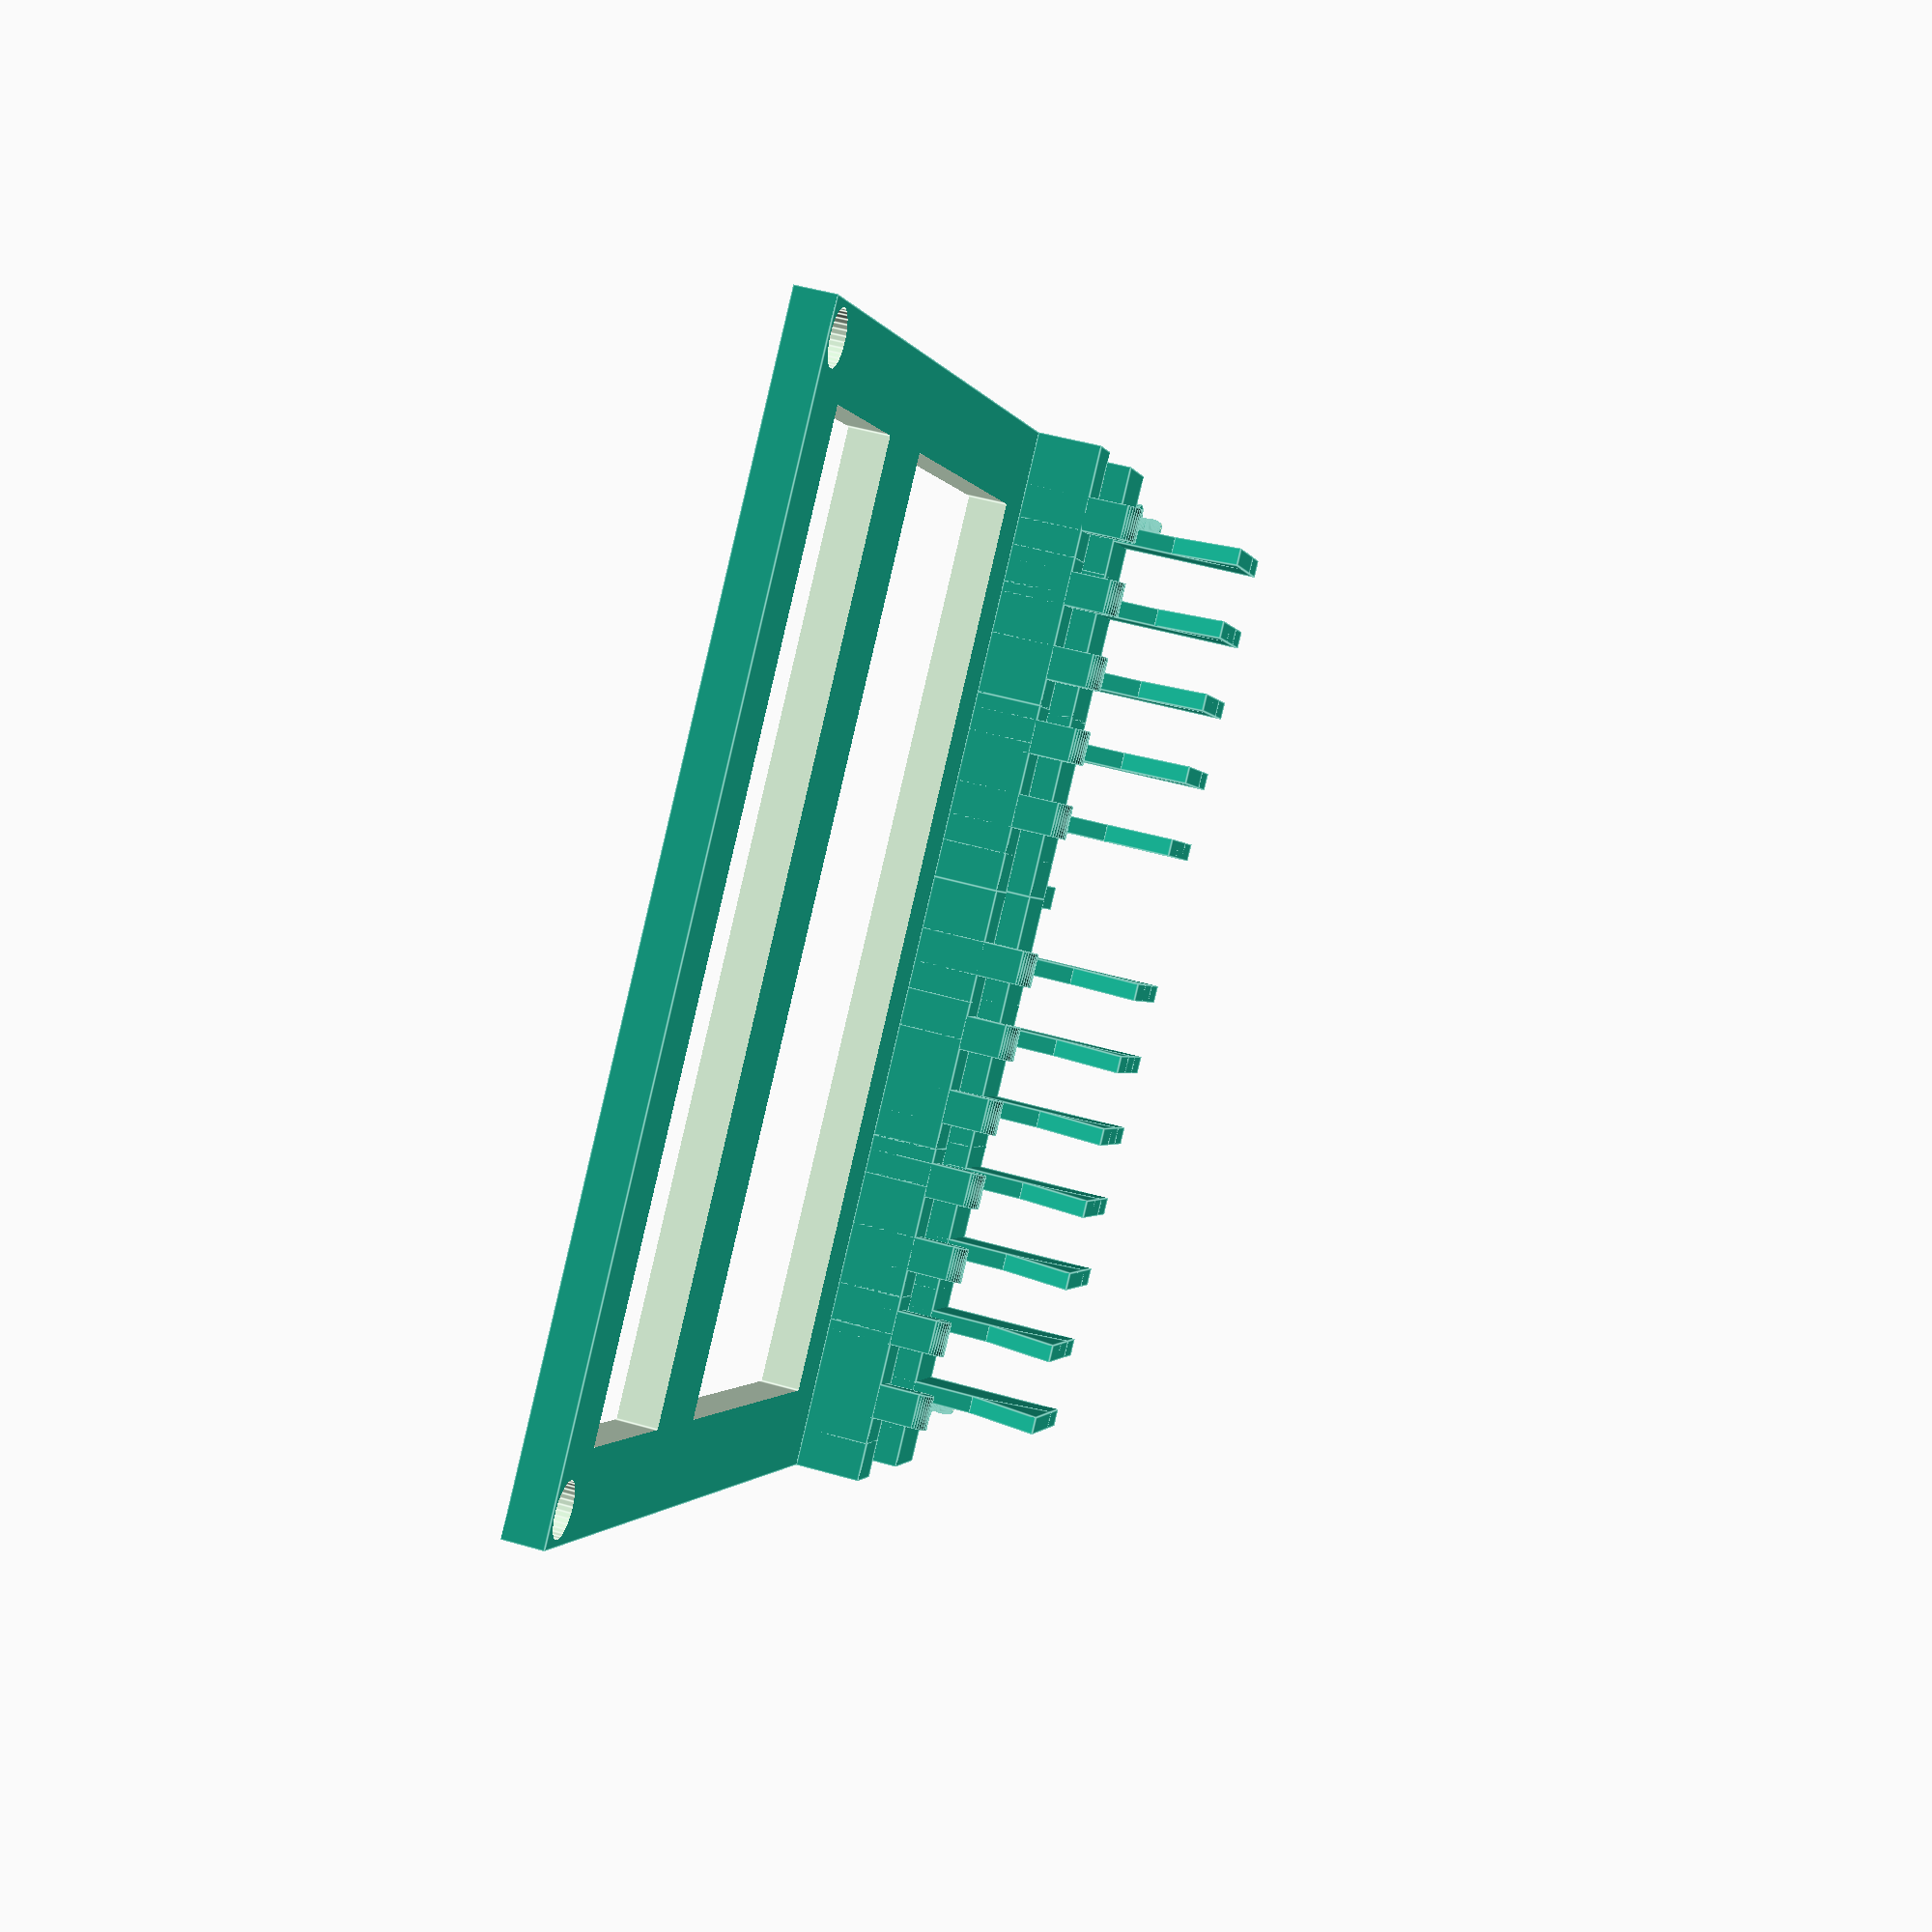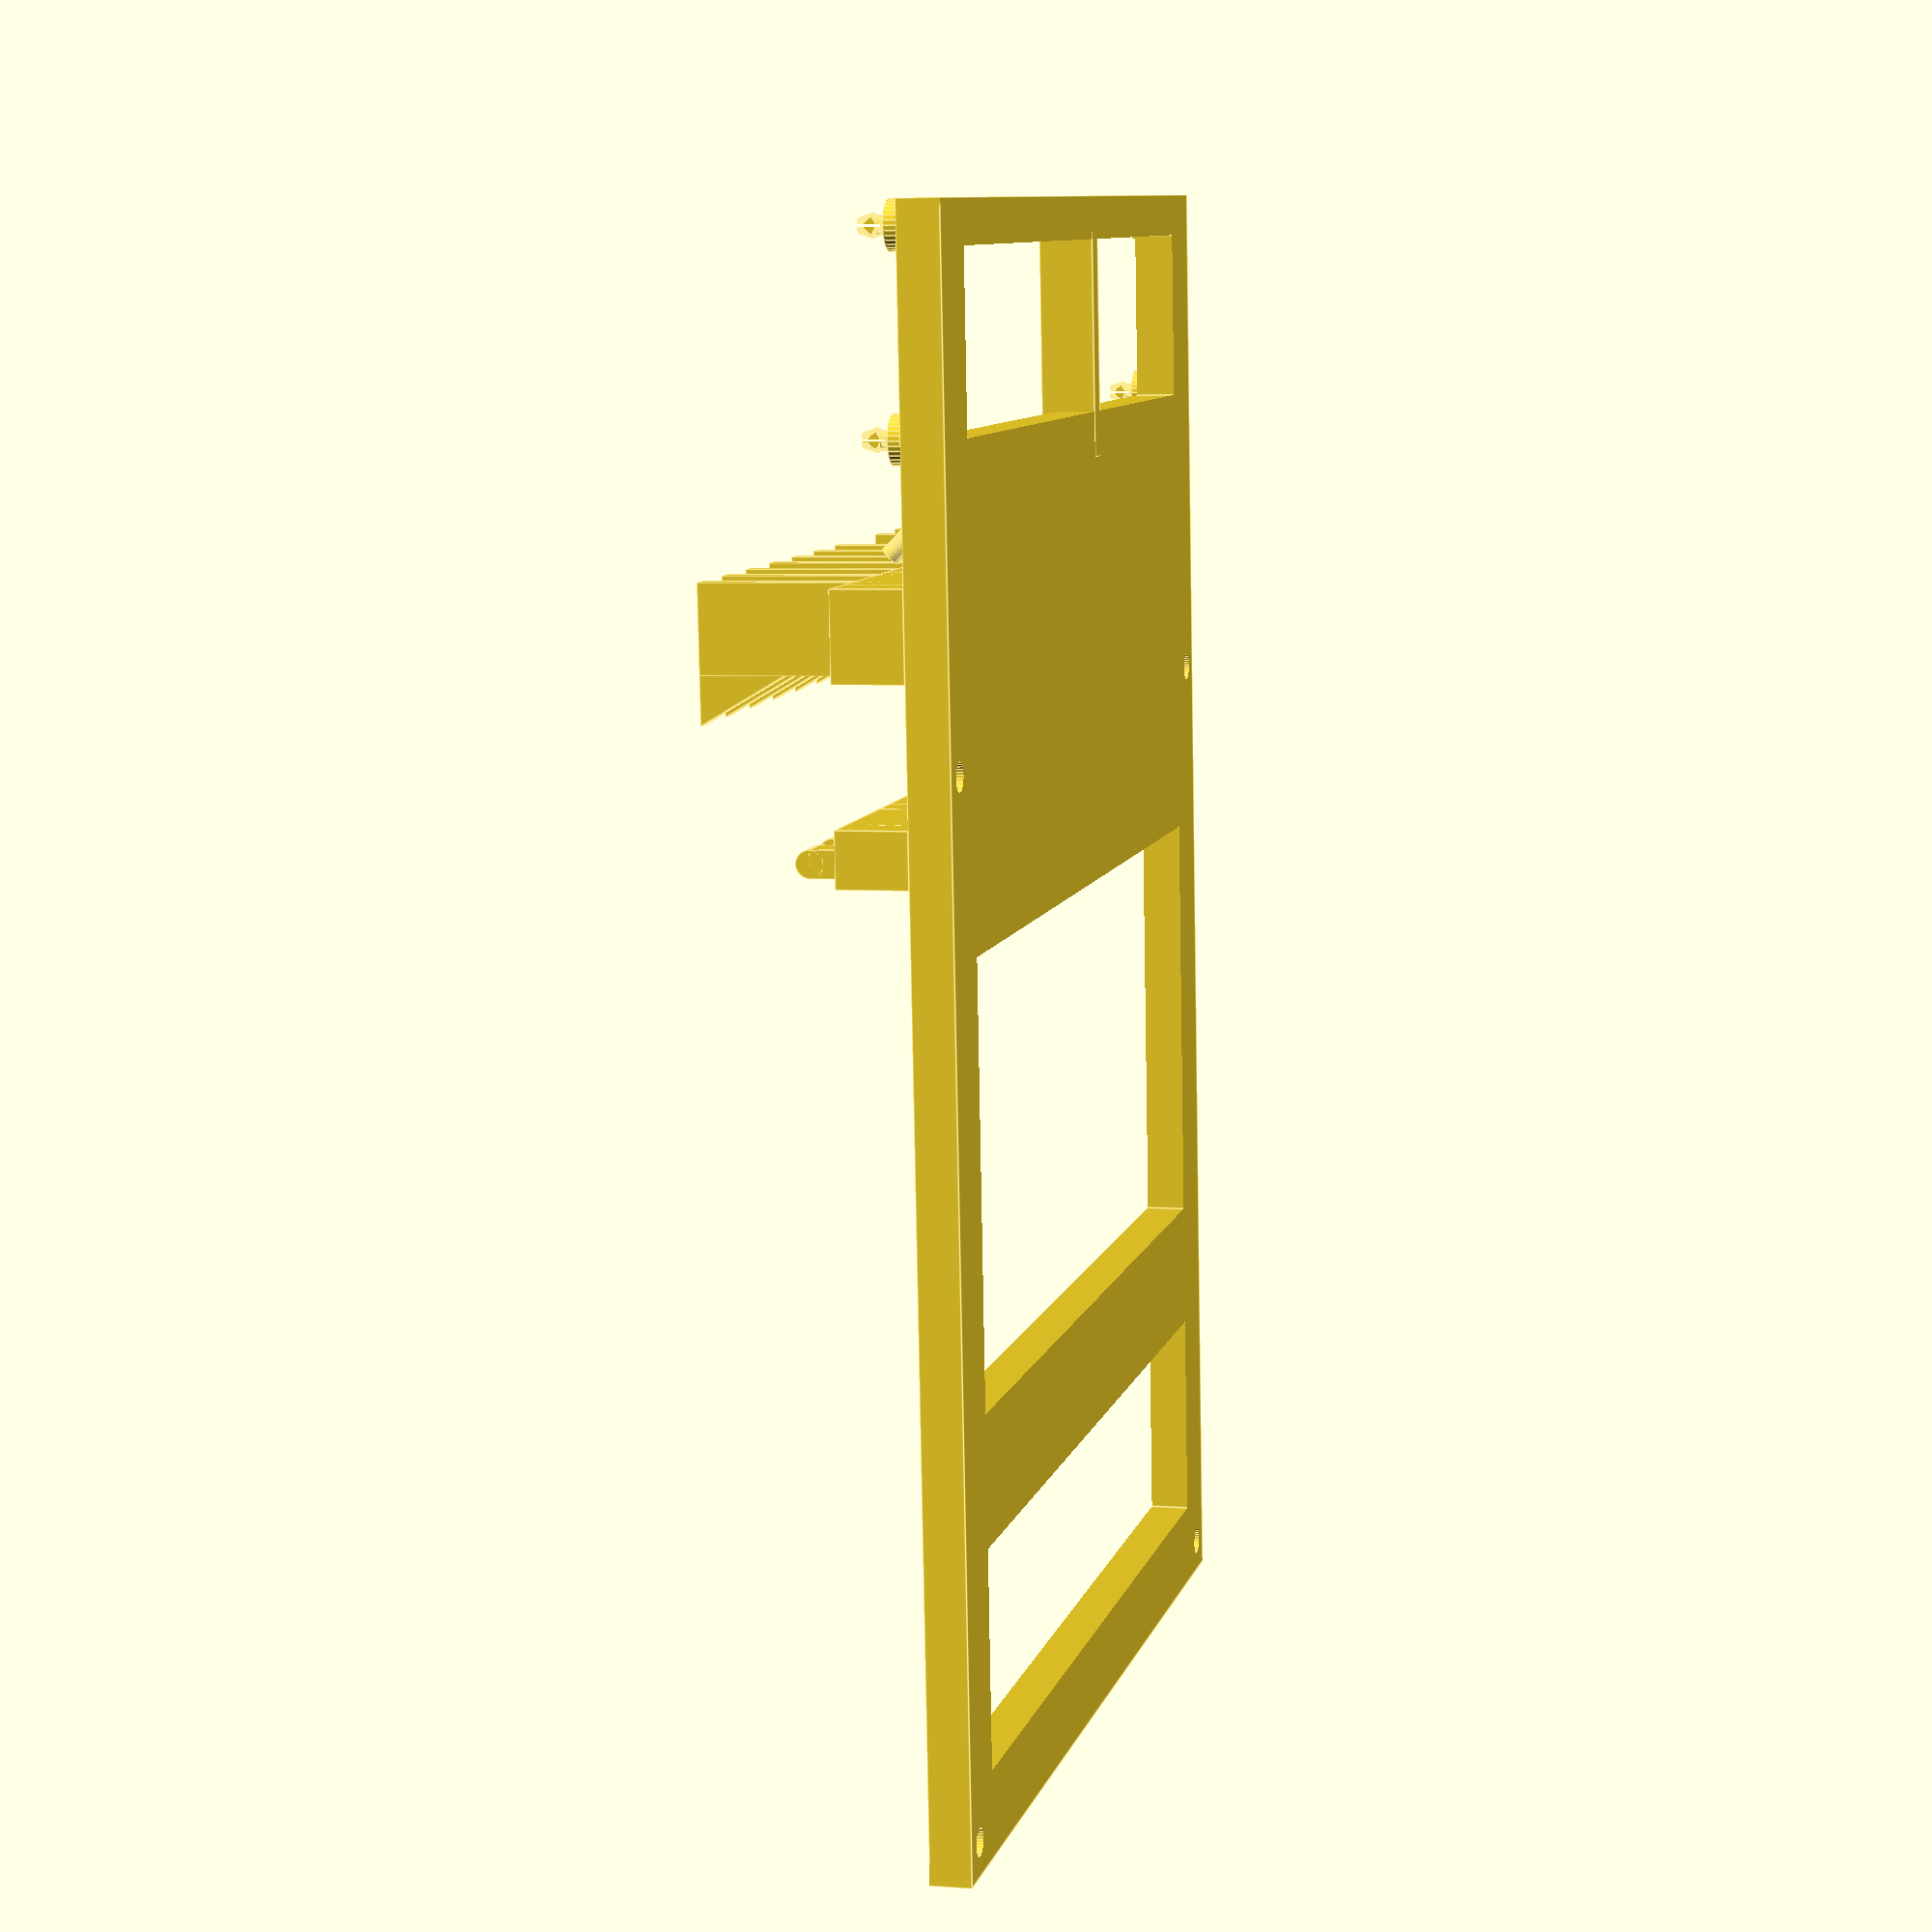
<openscad>

key_spacing = 4;
base_width = 6.5 * 25.4 / 7;
inner_width = base_width / 2;
white_key_width = base_width - key_spacing / 2;
black_key_width = base_width / 2 - key_spacing / 2;
white_key_length = (6 + 2.5) * 25.4;
black_key_length = white_key_length - 2 * 25.4;
white_key_height = 0.6 * 25.4;
black_key_height = white_key_height + 0.4 * 25.4;
bed_height = 6;
bed_length = white_key_length + 0.5 * 25.4;
hole_offset = 5.5 * 25.4;
hole_radius = 1.5;
mount_width = 0.75 * 25.4;
back_height = black_key_height + 0.25 * 25.4;
screw_head_radius = 2.8;
screw_head_height = 3;
pcb_standoff_height = 2;
pcb_length = 35;

module key_mount(w) {
    translate([w / 2 - black_key_width / 2 + 2, hole_offset, -mount_width]) {
        difference() {
            union() {
                rotate([45, 0, 0]) {
                    cube([black_key_width - 4, mount_width, mount_width]);
                }
                translate([0, 0, mount_width + 5.5]) rotate([0, 90, 0]) cylinder(black_key_width - 4, 2.1, 2.1, $fn=64);
            }
            translate([0, 2.2, mount_width]) cube([black_key_width, mount_width, mount_width]);
        }
    }
}

module mag_mount(w) {
    radius = 4.1 / 2;
    translate([w / 2, white_key_length - radius * 2, -1]) {
        cylinder(white_key_height + 2, radius, radius, $fn = 32);
    }
}

module stabilizer(w) {
    translate([w / 2 - black_key_width / 6 - 0.1, white_key_length - 2.25 * 25.4, -1]) {
        cube([black_key_width / 3 + 0.2, 25.4, black_key_height + 2]);
    }
    
    // Cutout for rubber band
    translate([w / 2 - black_key_width / 4, white_key_length - 1.25 * 25.4 - 0.1, -1]) {
        cube([black_key_width / 2, 17, black_key_height + 2]);
    }
}

module band_holder(y, w) {
    translate([w / 2, y - 0.9 * 25.4 + 9, white_key_height - 4 + 3]) {
        rotate([-45, 0, 0]) cylinder(8, 1.5, 1.5, $fn=32);
    }
}

module white_key_cutout(x) {
    translate([x, 2 * 25.4 - key_spacing, -0.1]) {
        cube([inner_width / 2, black_key_length * 2, black_key_height]); 
    }
}

module white_key(cutout_left, cutout_right) {
    difference() {
        union() {
            cube([white_key_width, white_key_length, white_key_height]);
            band_holder(white_key_length, white_key_width);
        }
        if(cutout_left) {
            white_key_cutout(-0.01);
        }
        if(cutout_right) {
            white_key_cutout(white_key_width - inner_width / 2 + 0.01);
        }
        key_mount(white_key_width);
        mag_mount(white_key_width);
        stabilizer(white_key_width);
    }
}

module black_key() {
    difference() {
        union() {
            difference() {
                cube([black_key_width, black_key_length, black_key_height]);
                translate([-0.1, 4 * 25.4, white_key_height]) {
                    cube([black_key_width + 0.2, black_key_length, black_key_height]);
                }
            }
            band_holder(black_key_length, black_key_width);
        }
        translate([0, -2 * 25.4, 0]) {
            key_mount(black_key_width);
            mag_mount(black_key_width);
            stabilizer(black_key_width);
        }
    }
}

module white_keys() {
    difference() {
        union() {
            translate([0 * base_width, 0, 0]) white_key(0, 1);
            translate([1 * base_width, 0, 0]) white_key(1, 1);
            translate([2 * base_width, 0, 0]) white_key(1, 0);
            translate([3 * base_width, 0, 0]) white_key(0, 1);
            translate([4 * base_width, 0, 0]) white_key(1, 1);
            translate([5 * base_width, 0, 0]) white_key(1, 1);
            translate([6 * base_width, 0, 0]) white_key(1, 0);
        }
    }
}

module black_keys() {
    difference() {
        union() {
            translate([0.5 * base_width + inner_width / 2, 2 * 25.4, 0]) {
                translate([0 * base_width, 0, 0]) black_key();
                translate([1 * base_width, 0, 0]) black_key();
                translate([3 * base_width, 0, 0]) black_key();
                translate([4 * base_width, 0, 0]) black_key();
                translate([5 * base_width, 0, 0]) black_key();
            }
        }
    }
}

module keys() {
    white_keys();
    black_keys();
}

module key_stand(x, w) {
    key_offset = 0.65 * 25.4;
    key_elevation = 0.4 * 25.4;
    translate([x + w / 2 - black_key_width / 2 + 2.2, hole_offset, -2]) {
        translate([0, 0, key_offset + 2]) {
            rotate([0, 90, 0]) cylinder(black_key_width - 4.4, 2, 2, $fn=32);
        }
        translate([0, -2, 2]) cube([black_key_width - 4.4, 2 * 2, key_offset]);
    }
    translate([x, hole_offset - 2, 0]) cube([white_key_width + key_spacing / 2, 8, key_elevation]);
    
    // Stabilizer.
    translate([x, white_key_length - 2.0 * 25.4, 0]) {
        translate([w / 2 - black_key_width / 6 + 0.25, 0, 0]) {
            cube([black_key_width / 3 - 0.5, 0.5 * 25.4, back_height]);
        }
        cube([white_key_width + key_spacing / 2, 0.5 * 25.4, key_elevation]);
        translate([w / 2 - 1.4, 0, back_height - 4]) {
            rotate([0, 90, 0]) cylinder(black_key_width / 3 - 0.5, 8, 8, $fn=3);
        }
    }

    // Rubber band holder
    translate([x + w / 2, white_key_length - 1.25 * 25.4 + 3, -1.1]) {
        rotate([45, 0, 0]) cylinder(8.5, 1.5, 1.5, $fn=32);
    }
}

module clip() {
    base_radius = 4;
    board_width = 1.6;
    hole_radius = 1.4;
    difference() {
        union() {
            cylinder(d=hole_radius * 2, h=board_width, $fn=64);
            translate([0, 0, board_width]) {
                intersection() {
                    union() {
                        translate([0, 0, 0.5]) {
                            cylinder(d1 = hole_radius * 2.5, d2 = hole_radius * 1.5, h = 2, $fn=64);
                        }
                        cylinder(d1 = hole_radius * 2, d2 = hole_radius * 2.5, h = 0.5, $fn=64);
                    }
                    cube([hole_radius * 2, base_radius * 2, base_radius * 2], center=true);
                }
            }
        }
        translate([0, 0, (board_width + 20) / 2])cube([20, 0.4, 20], center=true);
    }
}

module standoff(x, y) {
    standoff_radius = screw_head_radius * 1.25;
    translate([x, y]) {
        cylinder(pcb_standoff_height, standoff_radius, standoff_radius, $fn=32);
    }
    translate([x, y, pcb_standoff_height]) {
        clip();
    }
}

module pcb_mount() {
    standoff(3.5 + 1, bed_length - pcb_length + 3.5);
    standoff(3.5 + 1, bed_length - 3.5);
    standoff(6.5 * 25.4 - 3.5 - 1, bed_length - pcb_length + 3.5);
    standoff(6.5 * 25.4 - 3.5 - 1, bed_length - 3.5);
}

module screw_hole(x, y) {
    translate([x, y, -bed_height - 1]) {
        cylinder(bed_height + 2, 2.1, 2.1, $fn=32);
        translate([0, 0, screw_head_height]) cylinder(bed_height, 4, 4, $fn=32);
    }
}

module bed() {
    translate([0, 0, -25.4 * 0.45]) {
        difference() {
            union() {
                translate([0, 0, -bed_height]) cube([7 * base_width, bed_length, bed_height]);
                pcb_mount();
                key_stand(0 * base_width, white_key_width);
                key_stand(0.5 * base_width + inner_width / 2, black_key_width);
                key_stand(1 * base_width, white_key_width);
                key_stand(1.5 * base_width + inner_width / 2, black_key_width);
                key_stand(2 * base_width, white_key_width);
                key_stand(3 * base_width, white_key_width);
                key_stand(3.5 * base_width + inner_width / 2, black_key_width);
                key_stand(4 * base_width, white_key_width);
                key_stand(4.5 * base_width + inner_width / 2, black_key_width);
                key_stand(5 * base_width, white_key_width);
                key_stand(5.5 * base_width + inner_width / 2, black_key_width);
                key_stand(6 * base_width, white_key_width);
            }
            translate([0.5 * 25.4, 0.5 * 25.4, -bed_height - 5]) {
                cube([5.5 * 25.4, 1.25 * 25.4, bed_height + 10]);
            }
            translate([0.5 * 25.4, 0.5 * 25.4 + 2.0 * 25.4, -bed_height - 5]) {
                cube([5.5 * 25.4, 2.5 * 25.4, bed_height + 10]);
            }
            translate([0.5 * 25.4, 0.5 * 25.4 + 7.25 * 25.4, -bed_height - 5]) {
                cube([5.5 * 25.4, 25.4, bed_height + 10]);
            }
            screw_hole(7 * base_width - 5, 5);
            screw_hole(5, 5);
            screw_hole(7 * base_width - 5, 6 * 25.4);
            screw_hole(5, 6 * 25.4);
        }
        
        // Support for PCB.
        translate([3 * base_width - 2, bed_length - pcb_length - 3.5, -bed_height]) {
            cube([4, pcb_length + 3.5, pcb_standoff_height + bed_height]);
        }
    }
}

rotate([0, 0, 90]) {
  //  keys();
    bed();
}

</openscad>
<views>
elev=311.0 azim=228.8 roll=287.7 proj=p view=edges
elev=175.5 azim=274.5 roll=76.2 proj=p view=edges
</views>
